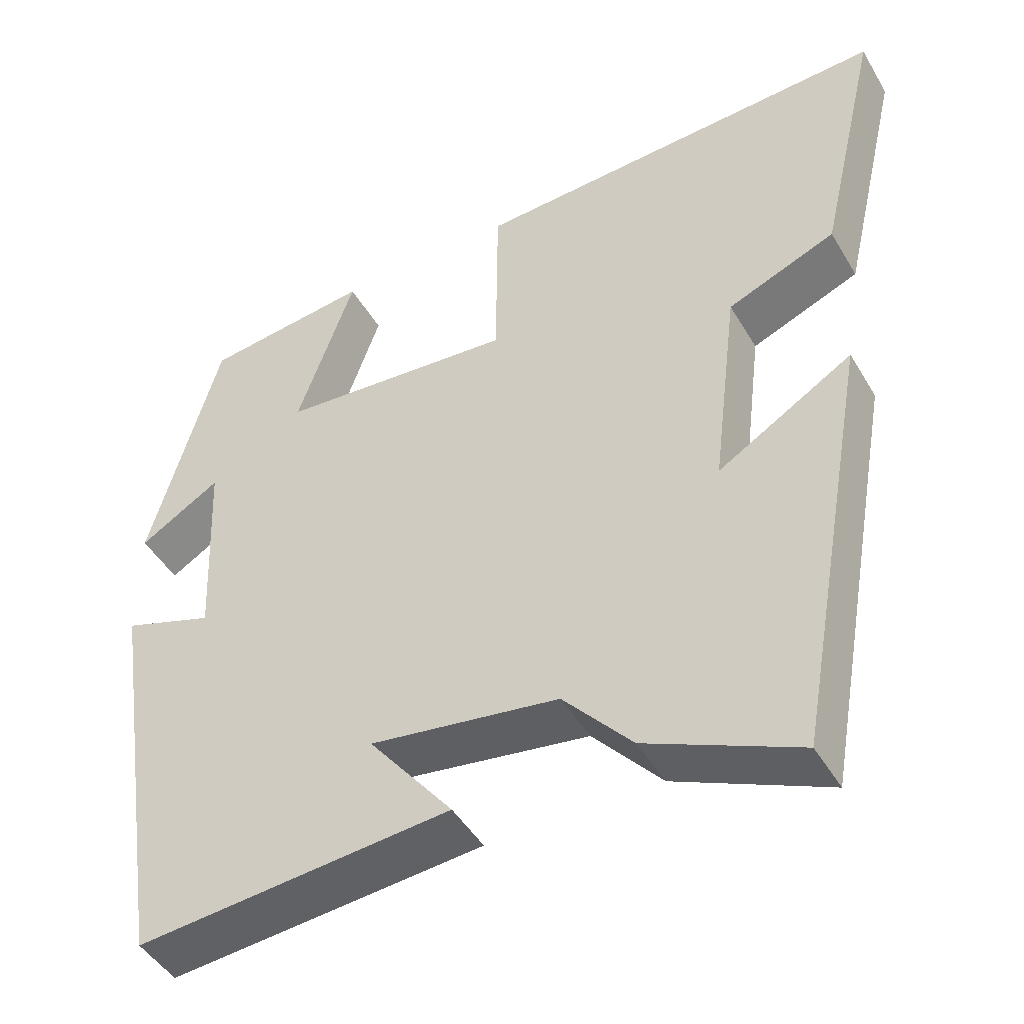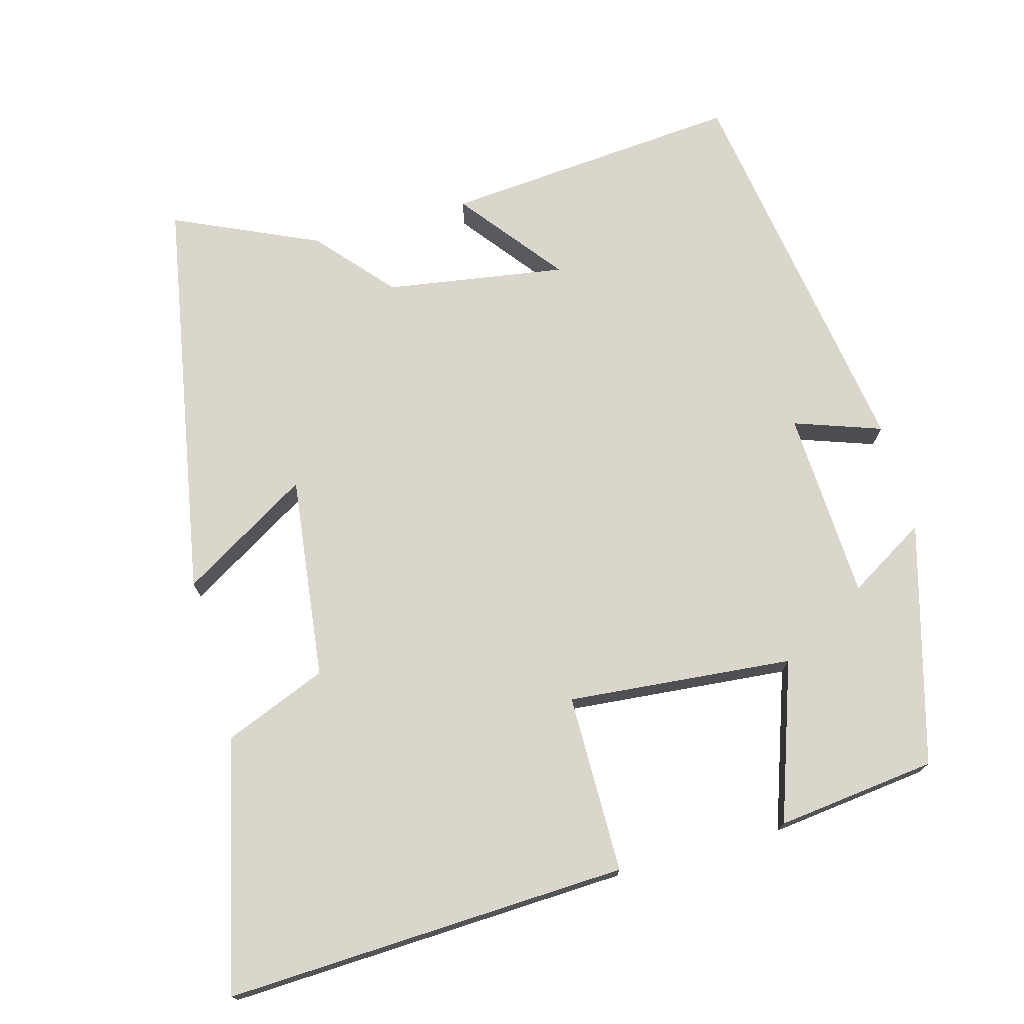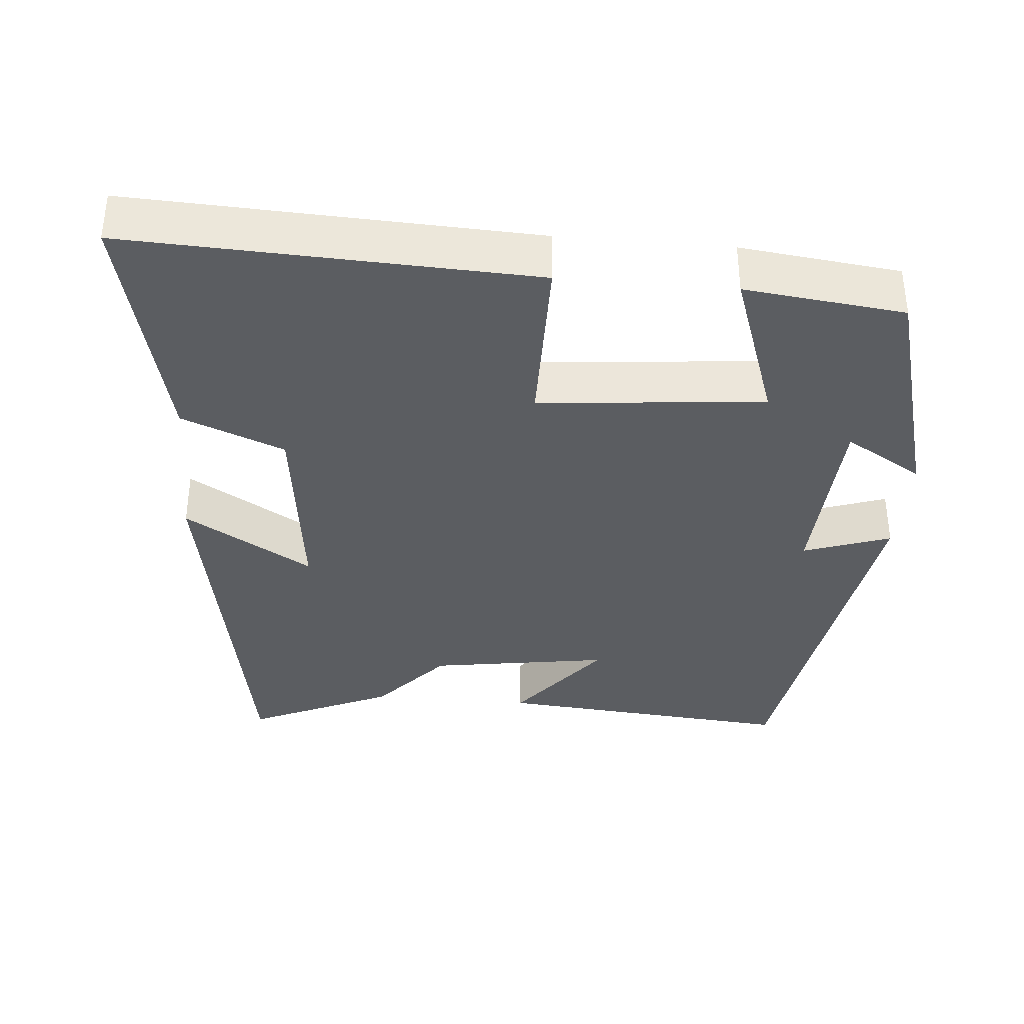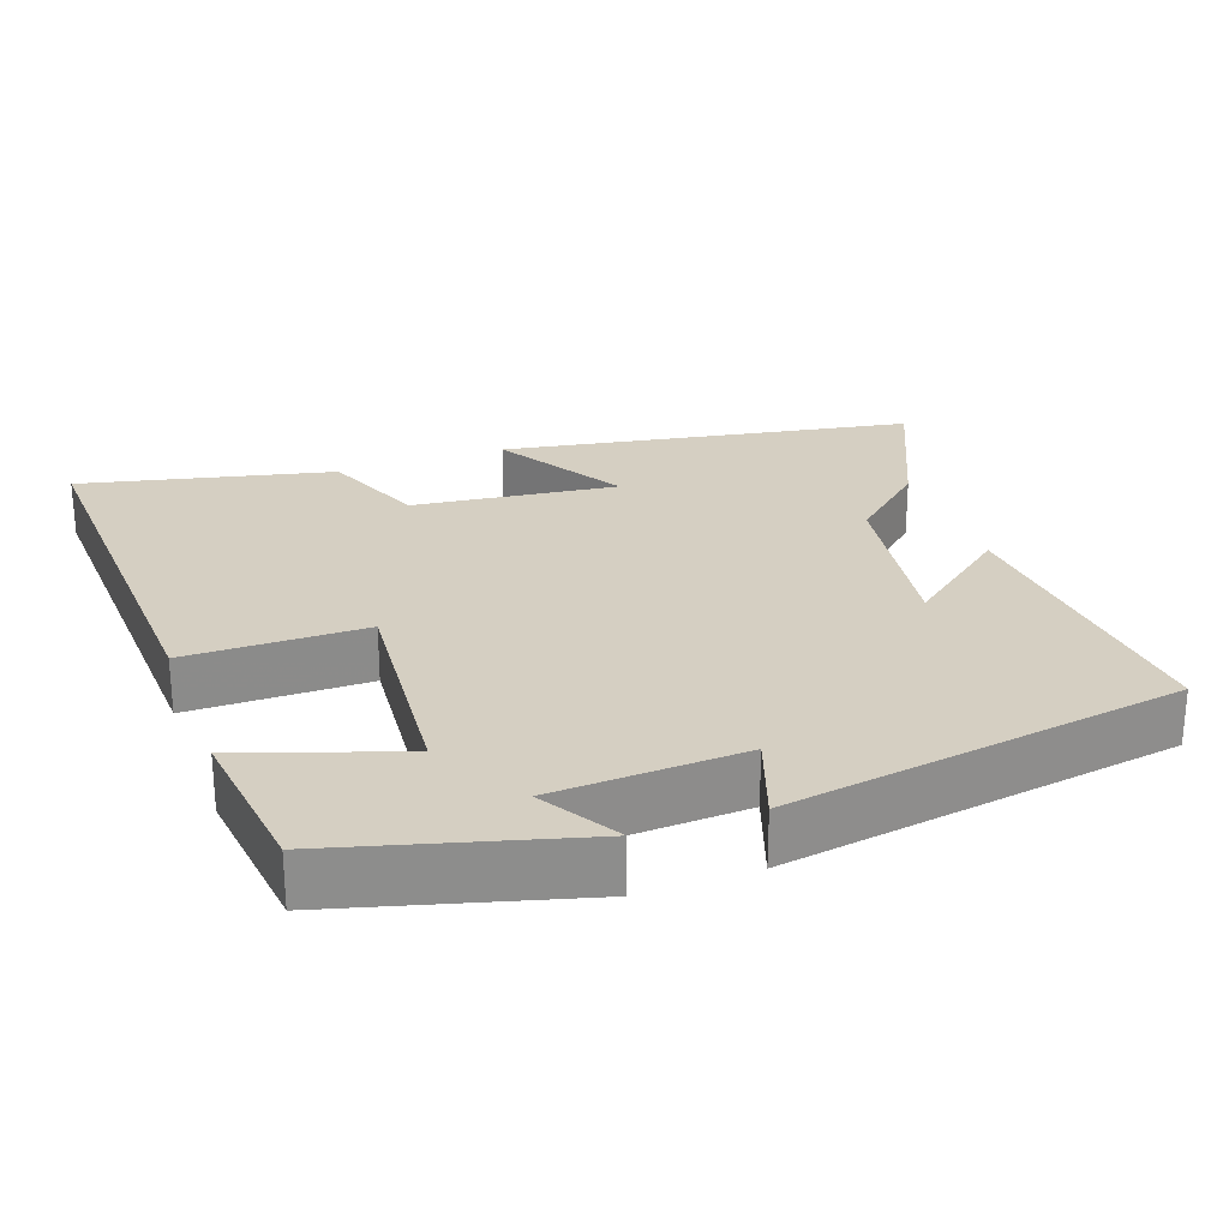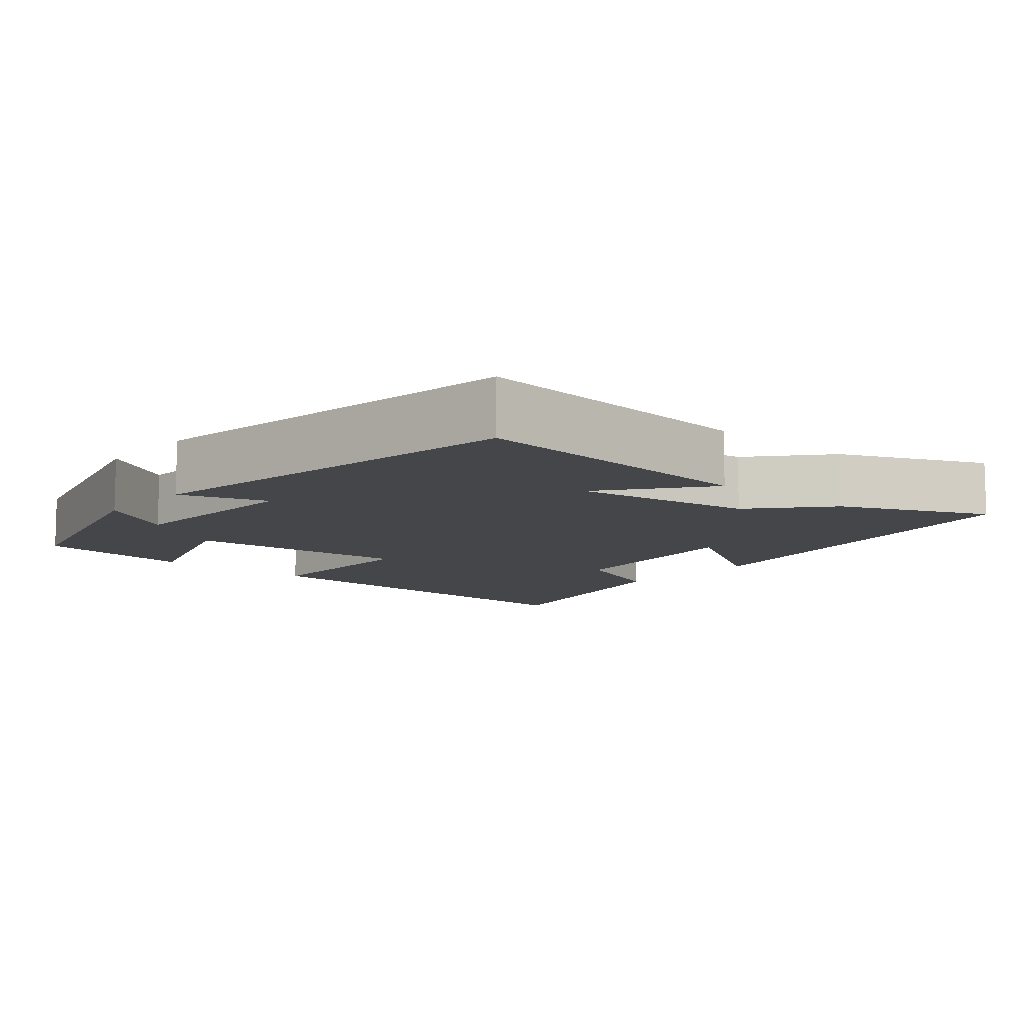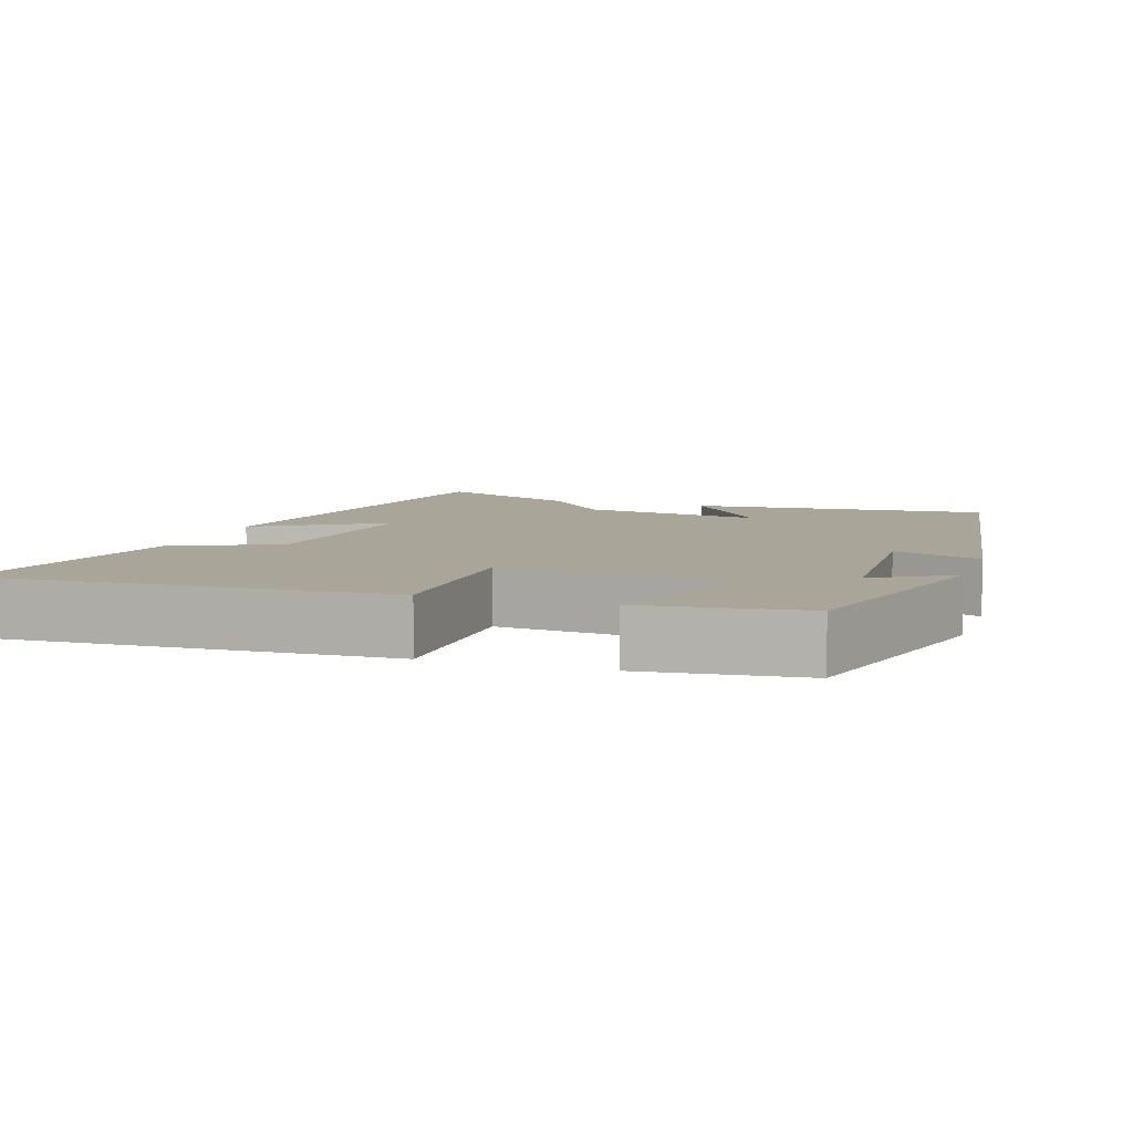
<metadata>
{"format":"obj","ext":"obj","renderer":"f3d","projection":"perspective","resolution":1024,"background":"white","views":[{"elev":-46.4,"azim":-150.9,"up":"+Z"},{"elev":73.5,"azim":-15.5,"up":"+Y"},{"elev":-36.2,"azim":-5.0,"up":"+Y"},{"elev":25.9,"azim":70.0,"up":"+Y"},{"elev":-9.9,"azim":139.1,"up":"+Y"},{"elev":7.4,"azim":18.3,"up":"+Y"}]}
</metadata>
<code>
v 0.418 0.07 -0.534
v 0.015 0.07 -0.5
v 0.123 0.07 -0.361
v -0.119 0.07 -0.399
v -0.207 0.07 -0.5
v -0.401 0.07 -0.588
v -0.5 0.07 -0.04
v -0.327 0.07 -0.144
v -0.361 0.07 0.13
v -0.5 0.07 0.186
v -0.579 0.07 0.523
v -0.037 0.07 0.5
v -0.035 0.07 0.259
v 0.269 0.07 0.287
v 0.195 0.07 0.5
v 0.41 0.07 0.475
v 0.5 0.07 0.151
v 0.395 0.07 0.214
v 0.383 0.07 -0.042
v 0.5 0.07 -0.001
v 0.418 0 -0.534
v 0.015 0 -0.5
v 0.123 0 -0.361
v -0.119 0 -0.399
v -0.207 0 -0.5
v -0.401 0 -0.588
v -0.5 0 -0.04
v -0.327 0 -0.144
v -0.361 0 0.13
v -0.5 0 0.186
v -0.579 0 0.523
v -0.037 0 0.5
v -0.035 0 0.259
v 0.269 0 0.287
v 0.195 0 0.5
v 0.41 0 0.475
v 0.5 0 0.151
v 0.395 0 0.214
v 0.383 0 -0.042
v 0.5 0 -0.001
f 19 20 1 2
f 15 16 17 18
f 14 15 18
f 13 14 18 19
f 10 11 12 13
f 9 10 13 19
f 8 9 19
f 5 6 7 8
f 4 5 8
f 3 4 8 19
f 2 3 19
f 22 21 40 39
f 38 37 36 35
f 38 35 34
f 39 38 34 33
f 33 32 31 30
f 39 33 30 29
f 39 29 28
f 28 27 26 25
f 28 25 24
f 39 28 24 23
f 39 23 22
f 1 21 22 2
f 2 22 23 3
f 3 23 24 4
f 4 24 25 5
f 5 25 26 6
f 6 26 27 7
f 7 27 28 8
f 8 28 29 9
f 9 29 30 10
f 10 30 31 11
f 11 31 32 12
f 12 32 33 13
f 13 33 34 14
f 14 34 35 15
f 15 35 36 16
f 16 36 37 17
f 17 37 38 18
f 18 38 39 19
f 19 39 40 20
f 20 40 21 1

</code>
